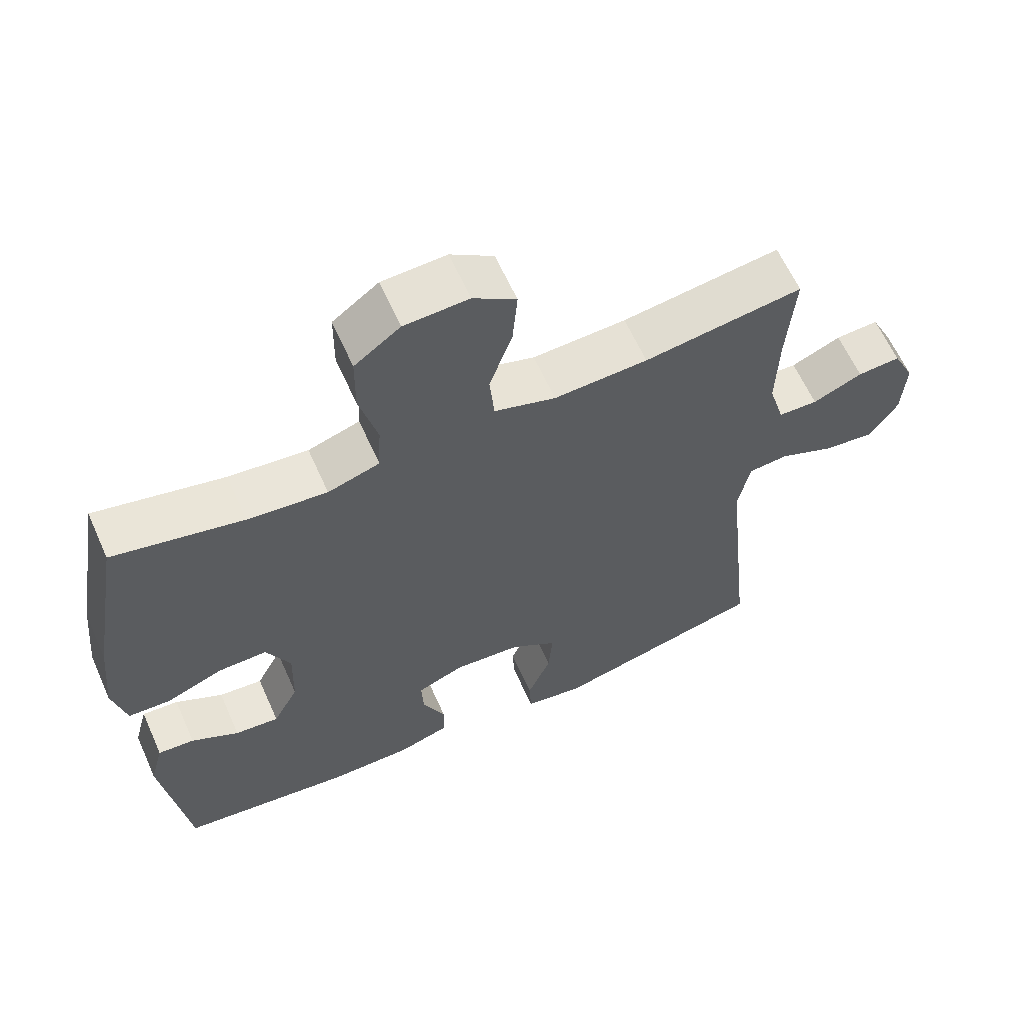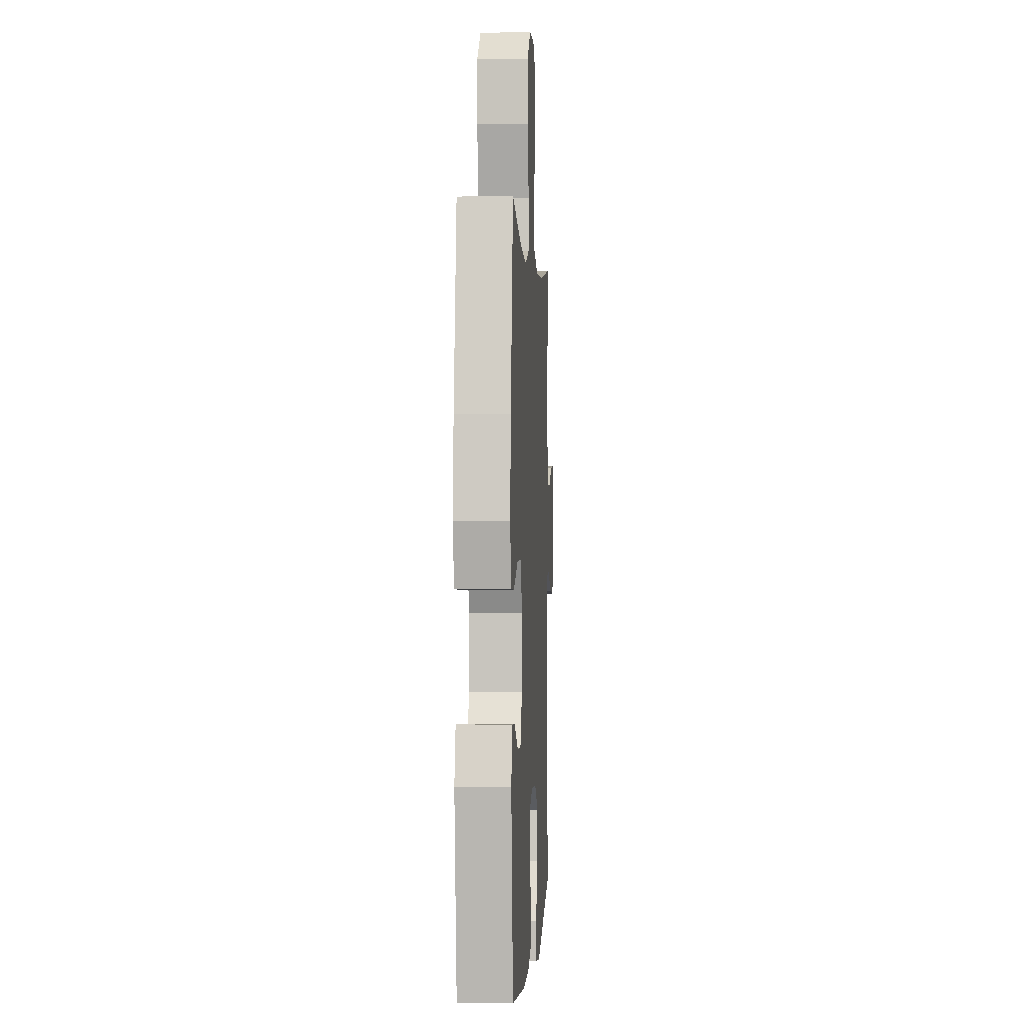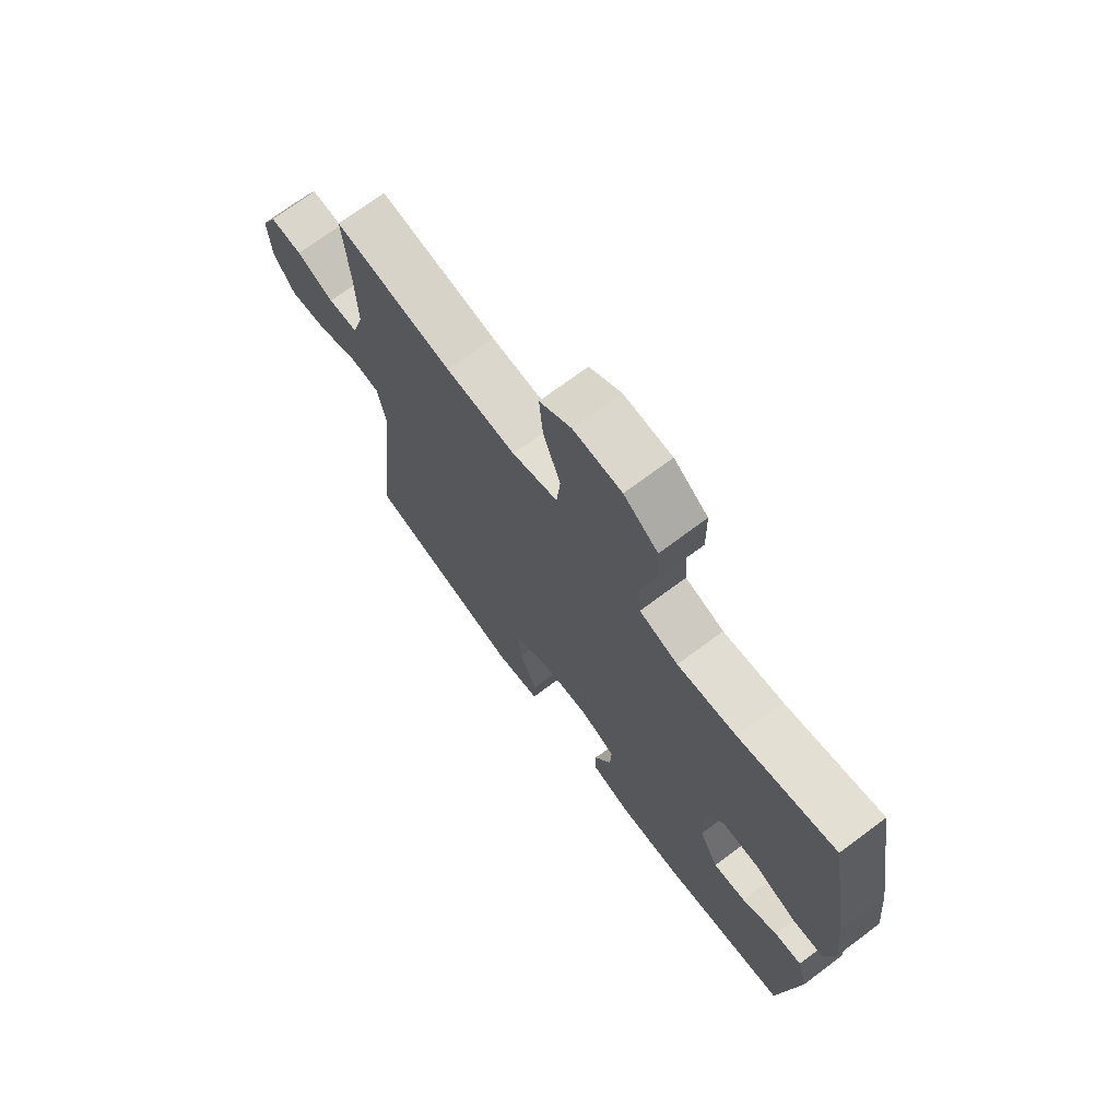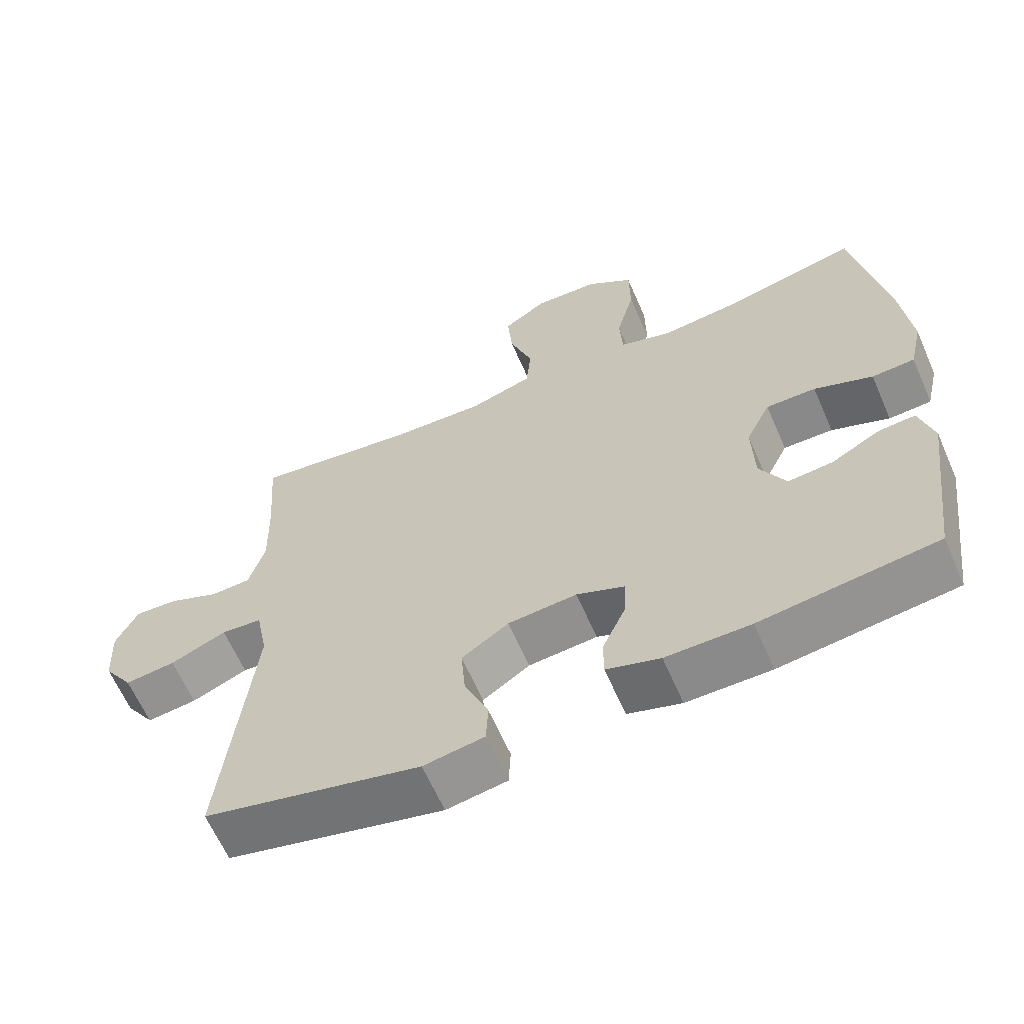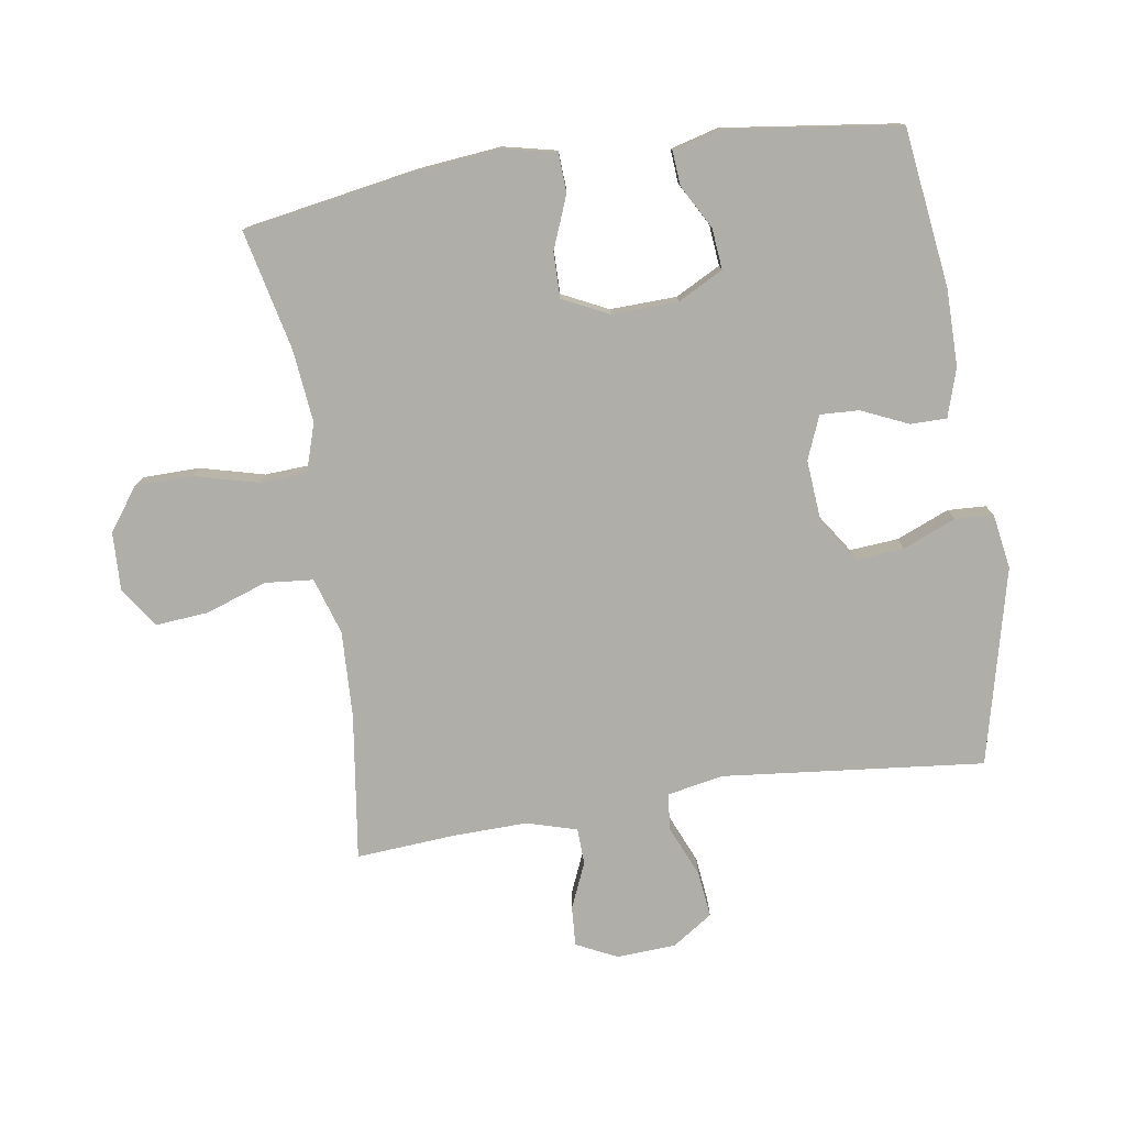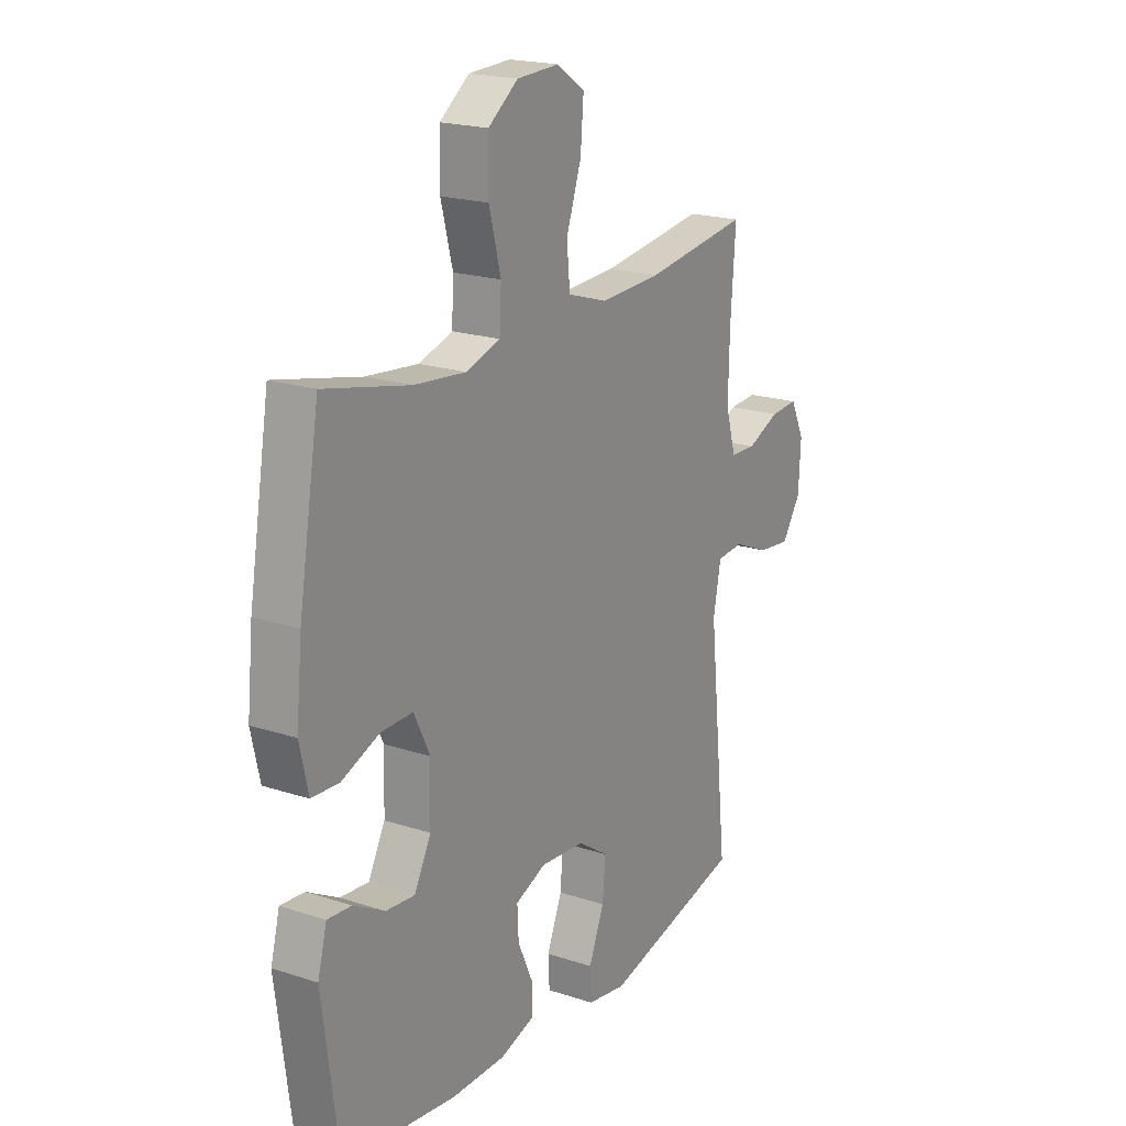
<metadata>
{"format":"obj","ext":"obj","renderer":"f3d","projection":"perspective","resolution":1024,"background":"white","views":[{"elev":62.5,"azim":155.9,"up":"+Z"},{"elev":0.3,"azim":93.3,"up":"+Z"},{"elev":71.4,"azim":53.2,"up":"+Z"},{"elev":-63.5,"azim":23.6,"up":"+Z"},{"elev":-77.5,"azim":98.9,"up":"+Y"},{"elev":19.9,"azim":121.2,"up":"+Z"}]}
</metadata>
<code>
v 0.5 0.07 -0.5
v 0.25 0.07 -0.532
v 0.13 0.07 -0.532
v 0.054 0.07 -0.508
v 0.054 0.07 -0.451
v 0.087 0.07 -0.378
v 0.09 0.07 -0.317
v 0.022 0.07 -0.289
v -0.076 0.07 -0.297
v -0.143 0.07 -0.342
v -0.137 0.07 -0.418
v -0.103 0.07 -0.501
v -0.106 0.07 -0.561
v -0.192 0.07 -0.575
v -0.5 0.07 -0.5
v -0.457 0.07 -0.089
v -0.474 0.07 -0.001
v -0.532 0.07 0.004
v -0.612 0.07 -0.03
v -0.684 0.07 -0.038
v -0.726 0.07 0.025
v -0.731 0.07 0.118
v -0.7 0.07 0.182
v -0.638 0.07 0.178
v -0.566 0.07 0.147
v -0.509 0.07 0.149
v -0.486 0.07 0.228
v -0.489 0.07 0.349
v -0.5 0.07 0.5
v -0.27 0.07 0.468
v -0.134 0.07 0.462
v -0.045 0.07 0.49
v -0.038 0.07 0.565
v -0.071 0.07 0.661
v -0.078 0.07 0.745
v -0.016 0.07 0.787
v 0.077 0.07 0.783
v 0.143 0.07 0.734
v 0.144 0.07 0.644
v 0.118 0.07 0.544
v 0.122 0.07 0.47
v 0.197 0.07 0.446
v 0.312 0.07 0.458
v 0.5 0.07 0.5
v 0.546 0.07 0.229
v 0.559 0.07 0.099
v 0.54 0.07 0.015
v 0.479 0.07 0.012
v 0.396 0.07 0.045
v 0.325 0.07 0.046
v 0.29 0.07 -0.026
v 0.293 0.07 -0.13
v 0.33 0.07 -0.201
v 0.394 0.07 -0.195
v 0.463 0.07 -0.157
v 0.516 0.07 -0.153
v 0.536 0.07 -0.228
v 0.5 0 -0.5
v 0.25 0 -0.532
v 0.13 0 -0.532
v 0.054 0 -0.508
v 0.054 0 -0.451
v 0.087 0 -0.378
v 0.09 0 -0.317
v 0.022 0 -0.289
v -0.076 0 -0.297
v -0.143 0 -0.342
v -0.137 0 -0.418
v -0.103 0 -0.501
v -0.106 0 -0.561
v -0.192 0 -0.575
v -0.5 0 -0.5
v -0.457 0 -0.089
v -0.474 0 -0.001
v -0.532 0 0.004
v -0.612 0 -0.03
v -0.684 0 -0.038
v -0.726 0 0.025
v -0.731 0 0.118
v -0.7 0 0.182
v -0.638 0 0.178
v -0.566 0 0.147
v -0.509 0 0.149
v -0.486 0 0.228
v -0.489 0 0.349
v -0.5 0 0.5
v -0.27 0 0.468
v -0.134 0 0.462
v -0.045 0 0.49
v -0.038 0 0.565
v -0.071 0 0.661
v -0.078 0 0.745
v -0.016 0 0.787
v 0.077 0 0.783
v 0.143 0 0.734
v 0.144 0 0.644
v 0.118 0 0.544
v 0.122 0 0.47
v 0.197 0 0.446
v 0.312 0 0.458
v 0.5 0 0.5
v 0.546 0 0.229
v 0.559 0 0.099
v 0.54 0 0.015
v 0.479 0 0.012
v 0.396 0 0.045
v 0.325 0 0.046
v 0.29 0 -0.026
v 0.293 0 -0.13
v 0.33 0 -0.201
v 0.394 0 -0.195
v 0.463 0 -0.157
v 0.516 0 -0.153
v 0.536 0 -0.228
f 4 5 6
f 3 4 6
f 2 3 6
f 1 2 6
f 57 1 6
f 56 57 6
f 55 56 6
f 54 55 6
f 53 54 6 7
f 52 53 7 8
f 51 52 8 9
f 50 51 9 10
f 47 48 49
f 46 47 49
f 45 46 49
f 44 45 49
f 43 44 49
f 42 43 49 50
f 41 42 50 10
f 38 39 40
f 37 38 40
f 36 37 40
f 35 36 40
f 34 35 40
f 33 34 40
f 32 33 40 41
f 31 32 41 10
f 28 29 30
f 30 31 10
f 28 30 10
f 27 28 10
f 23 24 25
f 22 23 25
f 21 22 25
f 20 21 25
f 19 20 25
f 18 19 25
f 17 18 25 26
f 14 15 16
f 13 14 16
f 12 13 16
f 11 12 16
f 11 16 17
f 17 26 27
f 11 17 27
f 10 11 27
f 63 62 61
f 63 61 60
f 63 60 59
f 63 59 58
f 63 58 114
f 63 114 113
f 63 113 112
f 63 112 111
f 64 63 111 110
f 65 64 110 109
f 66 65 109 108
f 67 66 108 107
f 106 105 104
f 106 104 103
f 106 103 102
f 106 102 101
f 106 101 100
f 107 106 100 99
f 67 107 99 98
f 97 96 95
f 97 95 94
f 97 94 93
f 97 93 92
f 97 92 91
f 97 91 90
f 98 97 90 89
f 67 98 89 88
f 87 86 85
f 67 88 87
f 67 87 85
f 67 85 84
f 82 81 80
f 82 80 79
f 82 79 78
f 82 78 77
f 82 77 76
f 82 76 75
f 83 82 75 74
f 73 72 71
f 73 71 70
f 73 70 69
f 73 69 68
f 74 73 68
f 84 83 74
f 84 74 68
f 84 68 67
f 1 58 59 2
f 2 59 60 3
f 3 60 61 4
f 4 61 62 5
f 5 62 63 6
f 6 63 64 7
f 7 64 65 8
f 8 65 66 9
f 9 66 67 10
f 10 67 68 11
f 11 68 69 12
f 12 69 70 13
f 13 70 71 14
f 14 71 72 15
f 15 72 73 16
f 16 73 74 17
f 17 74 75 18
f 18 75 76 19
f 19 76 77 20
f 20 77 78 21
f 21 78 79 22
f 22 79 80 23
f 23 80 81 24
f 24 81 82 25
f 25 82 83 26
f 26 83 84 27
f 27 84 85 28
f 28 85 86 29
f 29 86 87 30
f 30 87 88 31
f 31 88 89 32
f 32 89 90 33
f 33 90 91 34
f 34 91 92 35
f 35 92 93 36
f 36 93 94 37
f 37 94 95 38
f 38 95 96 39
f 39 96 97 40
f 40 97 98 41
f 41 98 99 42
f 42 99 100 43
f 43 100 101 44
f 44 101 102 45
f 45 102 103 46
f 46 103 104 47
f 47 104 105 48
f 48 105 106 49
f 49 106 107 50
f 50 107 108 51
f 51 108 109 52
f 52 109 110 53
f 53 110 111 54
f 54 111 112 55
f 55 112 113 56
f 56 113 114 57
f 57 114 58 1

</code>
